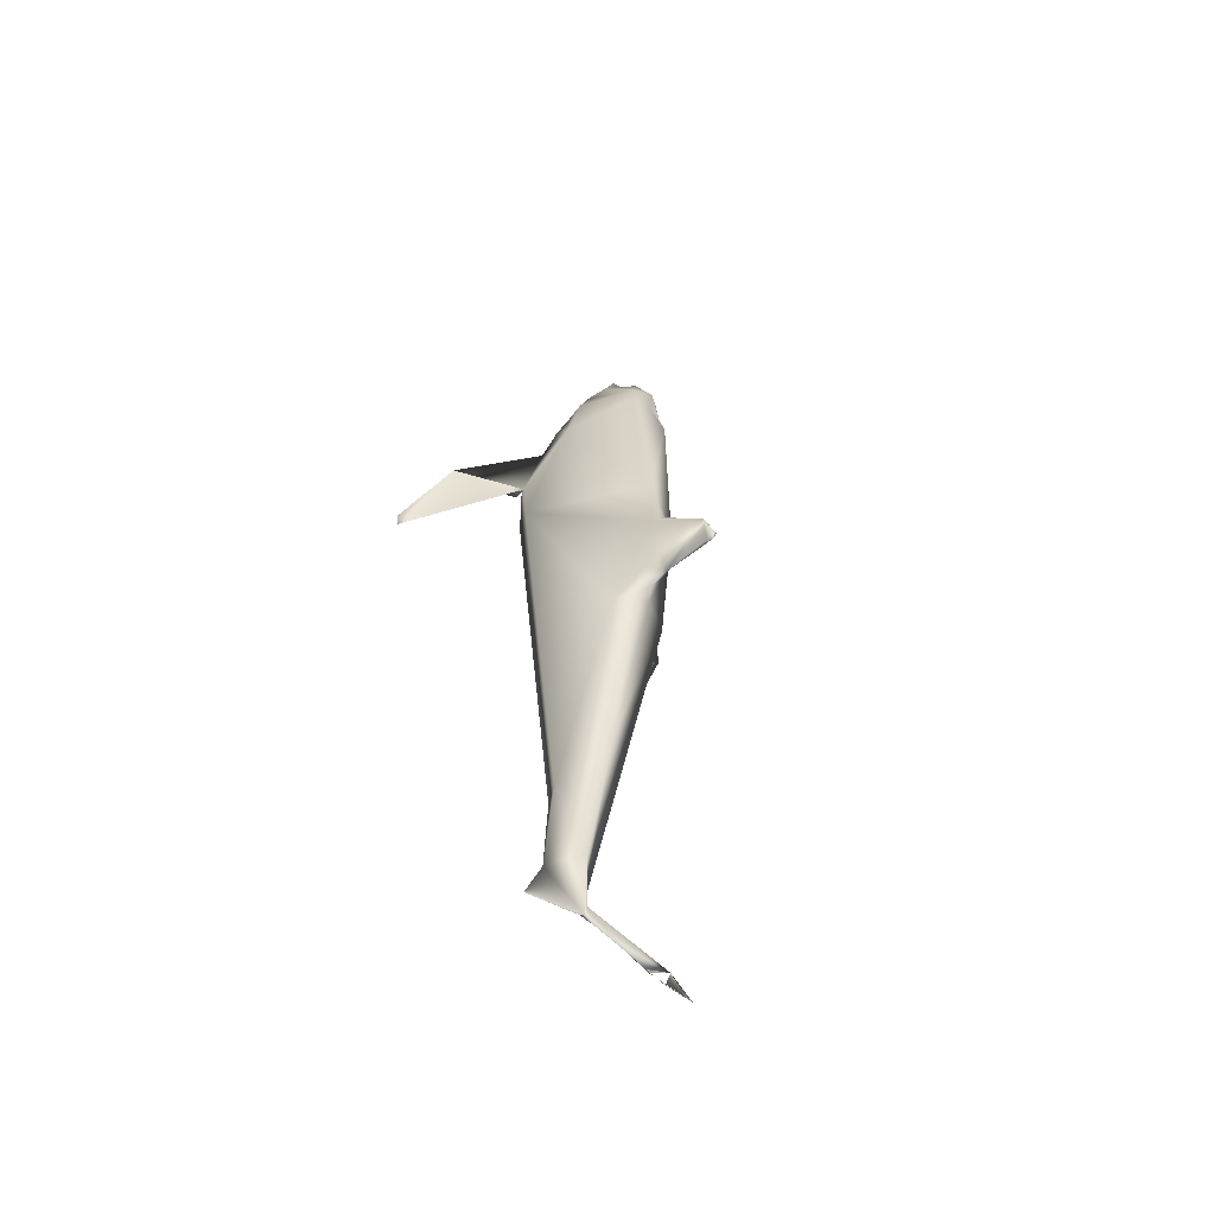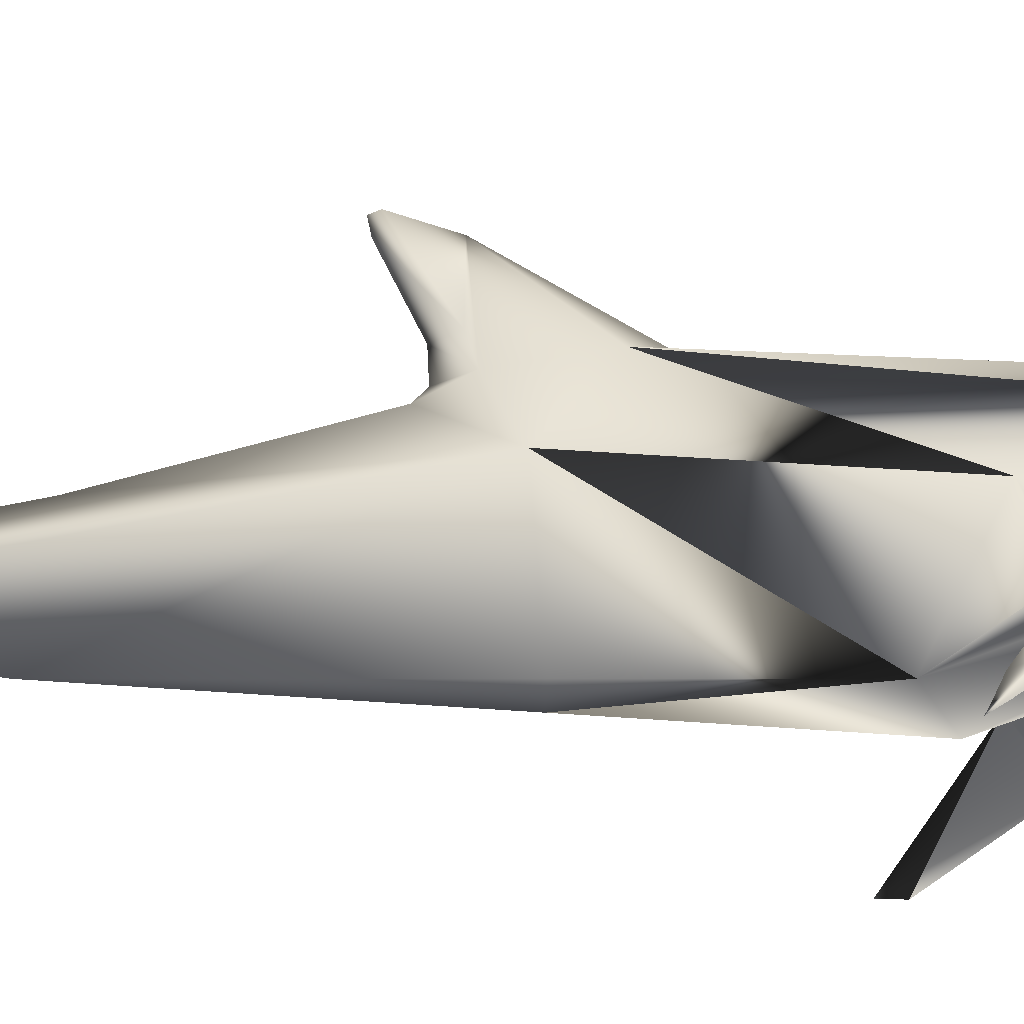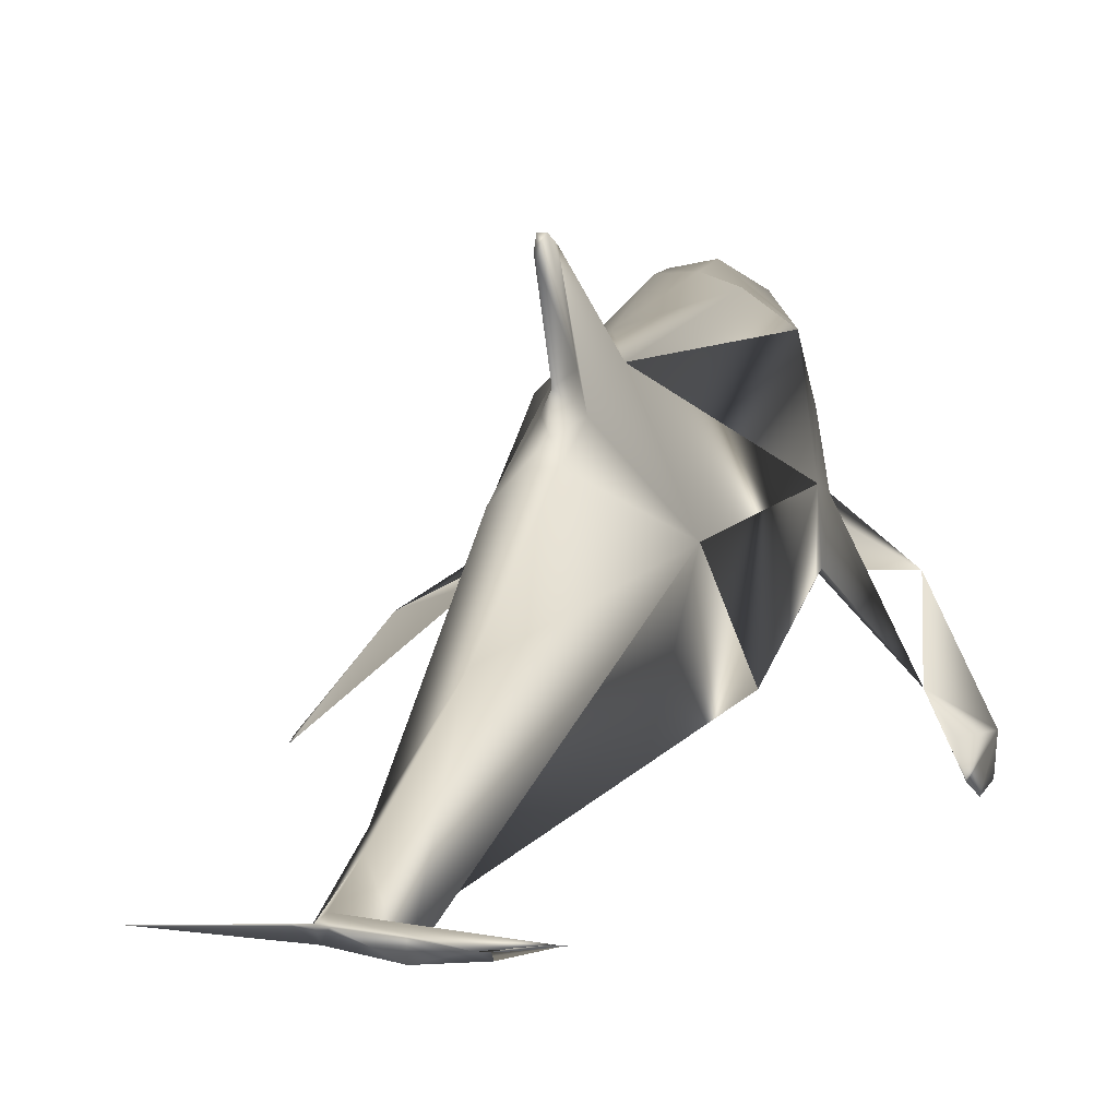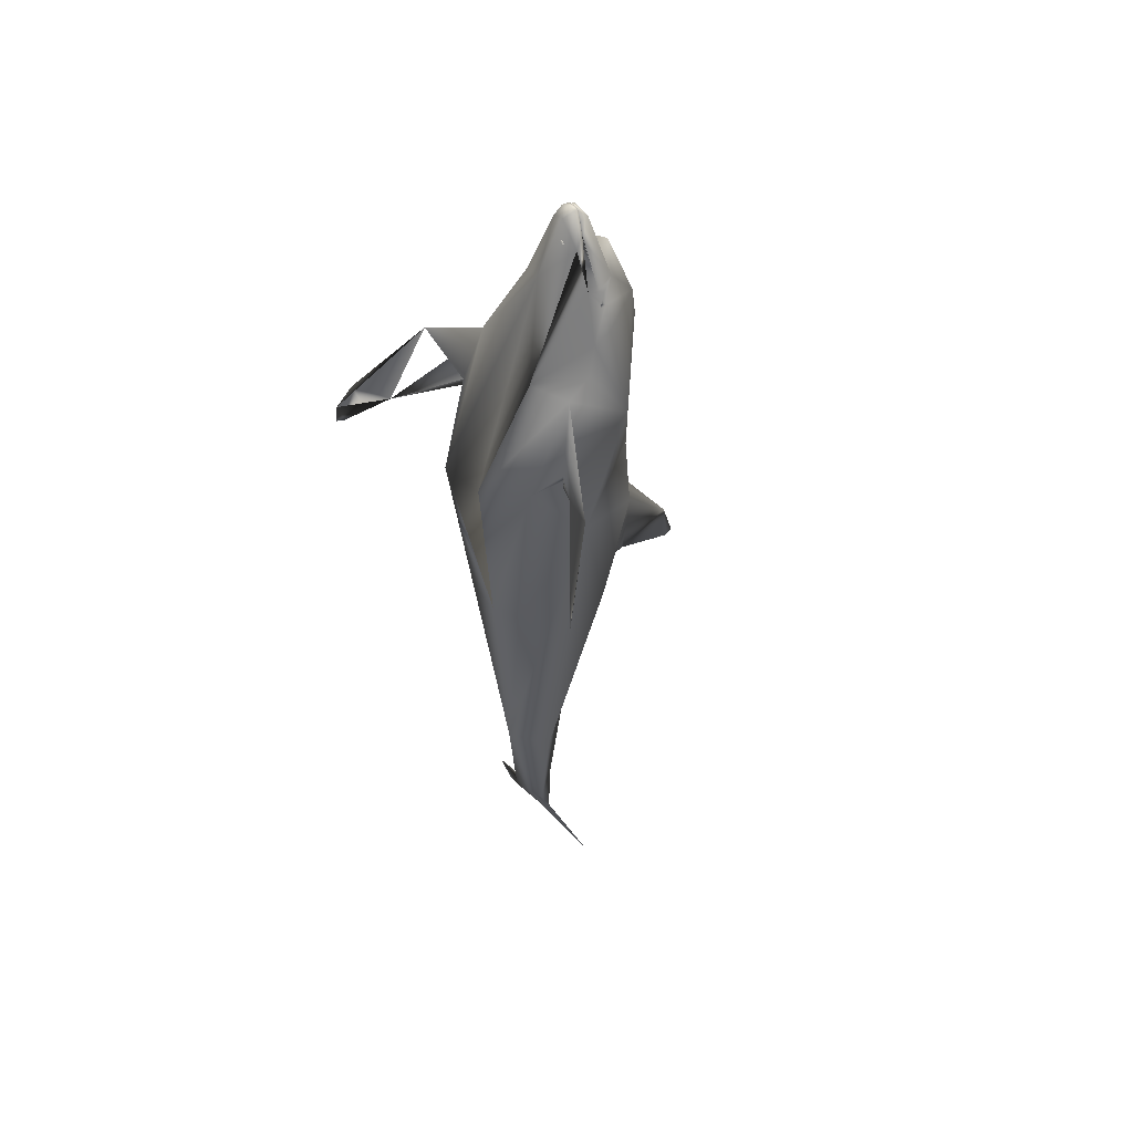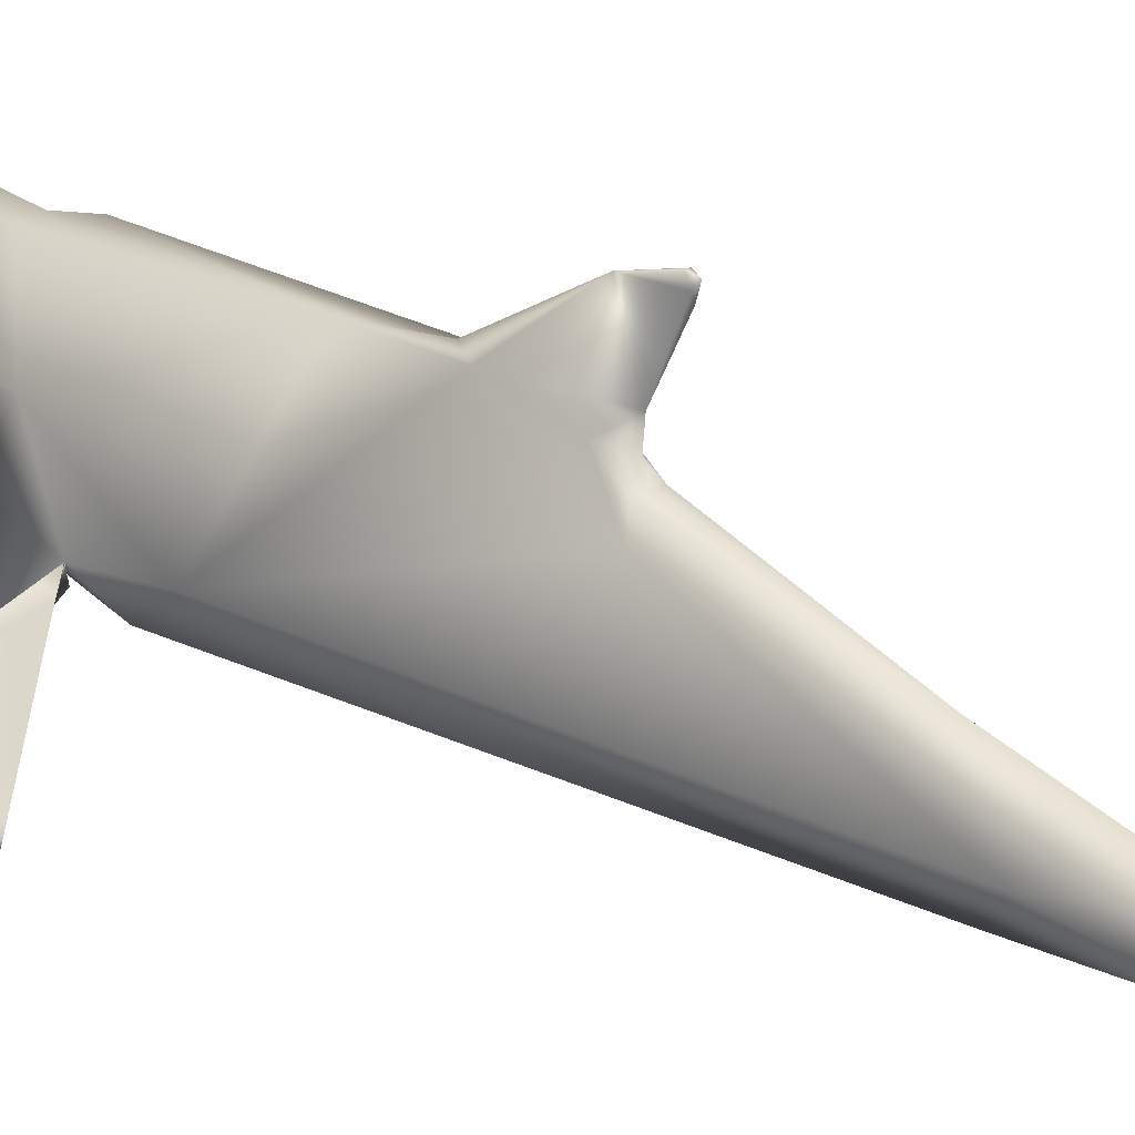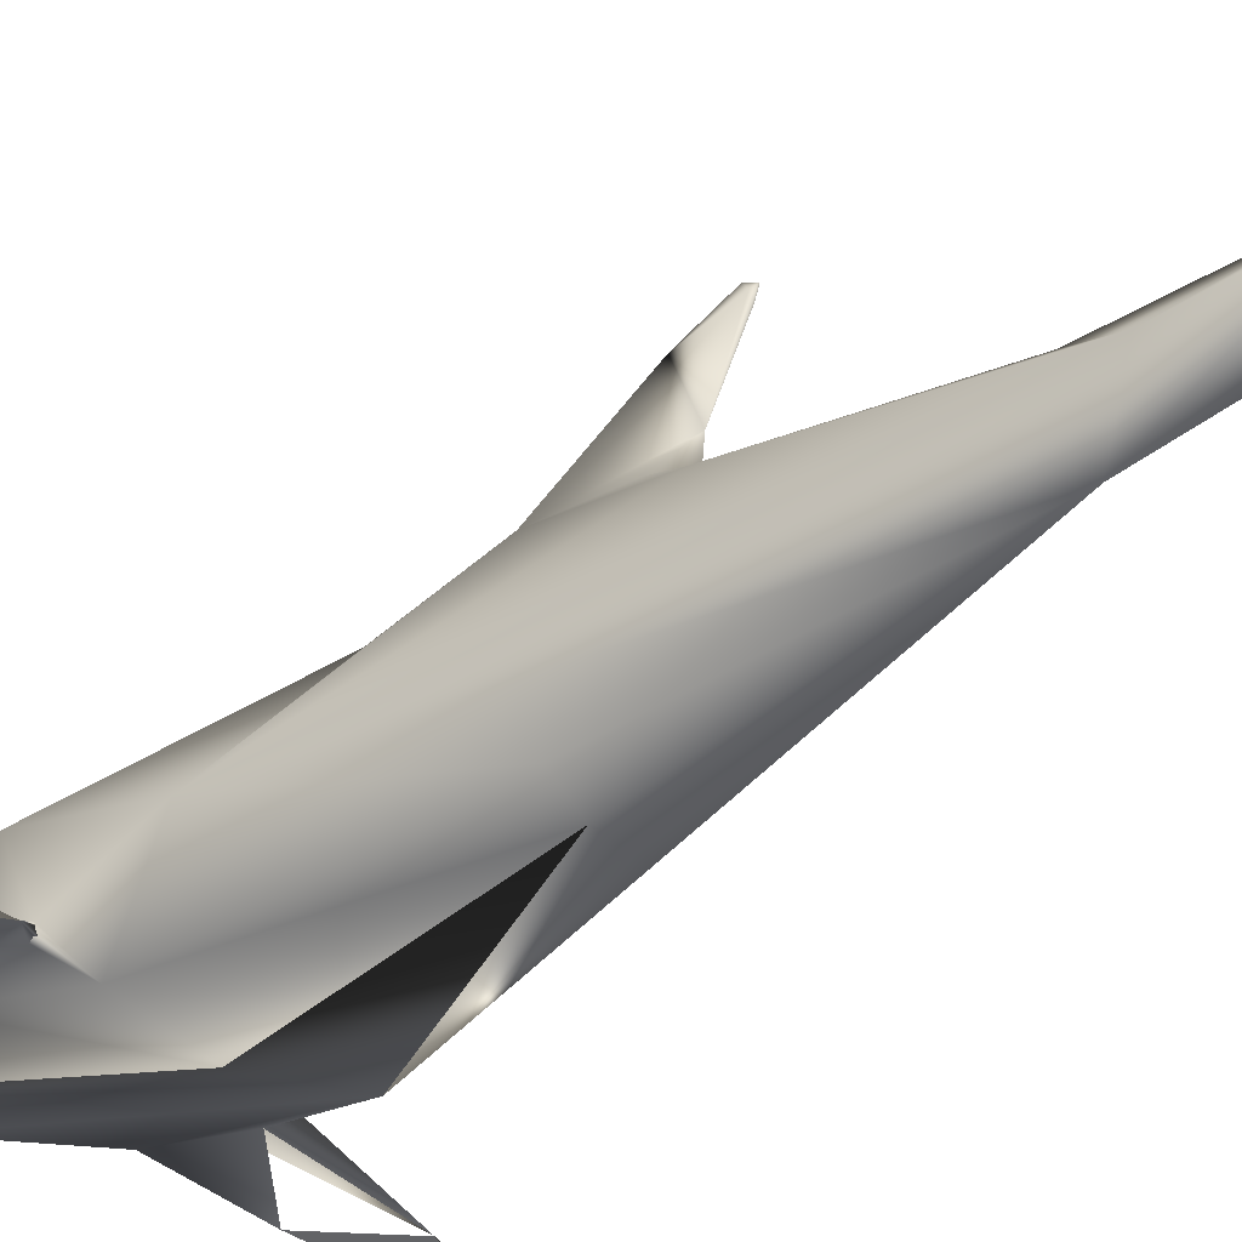
<metadata>
{"format":"obj","ext":"obj","renderer":"f3d","projection":"perspective","resolution":1024,"background":"white","views":[{"elev":-59.5,"azim":142.1,"up":"+Z"},{"elev":-20.6,"azim":-91.4,"up":"+Y"},{"elev":13.0,"azim":-169.1,"up":"+Y"},{"elev":52.3,"azim":49.4,"up":"+Z"},{"elev":25.3,"azim":134.2,"up":"+Y"},{"elev":-44.7,"azim":131.9,"up":"+Y"}]}
</metadata>
<code>
v 0.1811 0.1843 0.9715
v 0.1547 0.1826 0.9099
v 0.1776 0.1729 0.9403
v 0.1714 0.1797 0.9555
v 0.1468 0.1802 0.89
v 0.1789 0.1837 0.9695
v 0.1816 0.2408 0.8689
v 0.1854 0.2401 0.8343
v 0.1796 0.1843 0.973
v 0.1823 0.2101 0.923
v 0.1796 0.1903 0.9695
v 0.1804 0.1841 0.9712
v 0.135 0.1824 0.8645
v 0.1691 0.1784 0.9435
v 0.1771 0.1794 0.9715
v 0.1737 0.1739 0.9621
v 0.1395 0.2101 0.8526
v 0.1296 0.1744 0.8471
v 0.142 0.169 0.8803
v 0.1598 0.222 0.8922
v 0.1752 0.1531 0.9041
v 0.1568 0.2024 0.9056
v 0.1618 0.2359 0.8179
v 0.1643 0.1828 0.8873
v 0.1583 0.1809 0.8888
v 0.1786 0.1888 0.9636
v 0.1499 0.1843 0.8947
v 0.1806 0.1779 0.8972
v 0.1856 0.1739 0.8947
v 0.1833 0.169 0.9517
v 0.1712 0.1759 0.8997
v 0.1702 0.1779 0.8977
v 0.1583 0.1818 0.8912
v 0.1757 0.169 0.9468
v 0.1781 0.167 0.9472
v 0.1722 0.17 0.9344
v 0.1895 0.1759 0.8992
v 0.1878 0.1843 0.9727
v 0.1781 0.1823 0.9667
v 0.1903 0.1845 0.9713
v 0.2107 0.1762 0.8932
v 0.2154 0.1822 0.9073
v 0.2198 0.1769 0.8912
v 0.2222 0.1789 0.8898
v 0.1875 0.1853 0.9735
v 0.1875 0.1848 0.974
v 0.1885 0.2205 0.9175
v 0.1875 0.1809 0.975
v 0.187 0.1714 0.9676
v 0.1915 0.1843 0.973
v 0.1915 0.1809 0.974
v 0.2356 0.1834 0.8658
v 0.2237 0.1833 0.8962
v 0.2024 0.1794 0.9557
v 0.2272 0.1799 0.8888
v 0.2227 0.1828 0.8952
v 0.2198 0.1833 0.9022
v 0.2366 0.165 0.8605
v 0.2435 0.1536 0.8362
v 0.2158 0.2009 0.9061
v 0.2277 0.1843 0.8903
v 0.1955 0.1918 0.9646
v 0.2183 0.1729 0.9051
v 0.2039 0.1789 0.9512
v 0.2049 0.1714 0.9443
v 0.2039 0.2374 0.8576
v 0.2064 0.2388 0.8308
v 0.189 0.1947 0.919
v 0.191 0.1898 0.9646
v 0.2009 0.1818 0.8883
v 0.2242 0.1815 0.89
v 0.2079 0.1883 0.8932
v 0.1975 0.1843 0.9591
v 0.2227 0.1823 0.8912
v 0.2222 0.1838 0.8947
v 0.197 0.1823 0.9641
v 0.1999 0.1759 0.8997
v 0.2009 0.1779 0.8972
v 0.2138 0.1804 0.8917
v 0.194 0.167 0.9463
v 0.1655 0.1792 0.9336
v 0.2094 0.1828 0.8992
v 0.1924 0.1835 0.9666
v 0.187 0.1838 0.9715
v 0.2589 0.1179 0.7426
v 0.2574 0.1144 0.7436
v 0.244 0.1298 0.8214
v 0.3545 0.03687 0.696
v 0.353 0.03687 0.6787
v 0.2594 0.1105 0.7406
v 0.2594 0.109 0.7381
v 0.2723 0.106 0.7337
v 0.2584 0.1169 0.7416
v 0.3218 0.0812 0.7679
v 0.1162 0.1125 0.7579
v 0.1116 0.117 0.7443
v 0.1157 0.1412 0.7991
v 0.1266 0.1298 0.8219
v 0.025 0.0307 0.7024
v 0.03008 0.025 0.6914
v 0.03665 0.03074 0.6945
v 0.025 0.05003 0.7178
v 0.04284 0.04953 0.7034
v 0.1137 0.113 0.7389
v 0.0701 0.1065 0.7931
v 0.05969 0.06886 0.7158
v 0.1107 0.1625 0.7203
v 0.1311 0.0748 0.6762
v 0.1915 0.06638 0.7029
v 0.192 0.2468 0.636
v 0.2559 0.113 0.747
v 0.2569 0.1149 0.7431
v 0.2584 0.1194 0.7421
v 0.2634 0.1338 0.6628
v 0.2544 0.1893 0.7738
v 0.2391 0.08868 0.7218
v 0.2084 0.1154 0.8234
v 0.1885 0.1462 0.08001
v 0.1905 0.1454 0.06861
v 0.1832 0.1469 0.06118
v 0.1702 0.1154 0.1216
v 0.1242 0.1478 0.04247
v 0.1162 0.1516 0.03541
v 0.1315 0.1462 0.0468
v 0.1157 0.1506 0.03541
v 0.1013 0.1563 0.02698
v 0.1251 0.1417 0.05126
v 0.1548 0.1477 0.05226
v 0.09438 0.1571 0.025
v 0.1043 0.1442 0.06415
v 0.2118 0.1169 0.1424
v 0.192 0.1328 0.08496
v 0.197 0.1472 0.062
v 0.25 0.1477 0.04829
v 0.1909 0.1481 0.1449
v 0.1851 0.1779 0.2931
v 0.1905 0.0912 0.2743
v 0.2118 0.1288 0.2416
v 0.2098 0.2061 0.4477
v 0.1841 0.3191 0.4319
v 0.1801 0.2225 0.4532
v 0.1816 0.2522 0.5721
v 0.1826 0.3216 0.4388
v 0.1776 0.2592 0.4775
v 0.1747 0.2378 0.4844
v 0.1712 0.2483 0.5523
v 0.1308 0.1818 0.5057
v 0.1861 0.2334 0.4616
v 0.1851 0.3077 0.4343
v 0.1861 0.3102 0.4784
v 0.1851 0.2542 0.4606
v 0.187 0.3216 0.4388
v 0.197 0.221 0.4576
v 0.1875 0.3142 0.4348
v 0.1945 0.2378 0.4844
v 0.196 0.2512 0.5493
v 0.1911 0.07727 0.5149
v 0.1549 0.08138 0.5149
v 0.2165 0.08985 0.514
v 0.1789 0.1837 0.9695
v 0.1903 0.1845 0.9713
f 69 26 68
f 43 41 44
f 66 67 8
f 71 70 72
f 7 8 17
f 29 37 2
f 4 39 38
f 3 39 4
f 2 3 4
f 3 2 37
f 4 1 160
f 4 38 1
f 45 11 12
f 48 15 9
f 1 9 160
f 18 19 98
f 19 5 2
f 11 22 6
f 11 10 22
f 14 2 22
f 12 11 6
f 160 9 15
f 160 15 4
f 14 6 22
f 7 17 20
f 22 20 17
f 20 22 10
f 16 21 19
f 16 49 21
f 23 17 8
f 13 5 19
f 2 13 22
f 16 4 15
f 16 2 4
f 16 19 2
f 13 19 18
f 13 17 22
f 18 107 13
f 69 84 26
f 25 24 70
f 24 25 5
f 68 26 14
f 26 84 39
f 26 39 14
f 27 2 68
f 24 27 68
f 24 5 27
f 68 2 14
f 12 6 39
f 39 84 12
f 31 36 28
f 31 28 32
f 2 32 28
f 29 2 28
f 33 2 5
f 33 25 70
f 5 25 33
f 34 36 35
f 30 36 34
f 70 2 33
f 80 30 35
f 30 34 35
f 80 35 36
f 31 2 36
f 2 31 32
f 37 14 3
f 41 37 29
f 14 39 3
f 38 14 54
f 54 14 42
f 57 54 42
f 42 43 44
f 42 41 43
f 44 53 42
f 44 53 55
f 37 42 14
f 42 37 41
f 54 161 38
f 16 15 49
f 48 49 15
f 20 47 7
f 20 10 47
f 9 46 48
f 84 45 12
f 46 9 1
f 38 46 1
f 50 46 38
f 161 50 38
f 46 50 48
f 51 48 50
f 45 62 11
f 8 7 66
f 45 84 40
f 51 49 48
f 161 54 50
f 53 56 71
f 58 55 63
f 60 57 53
f 55 53 63
f 57 63 53
f 52 115 66
f 61 60 53
f 40 76 62
f 62 10 11
f 57 60 64
f 64 60 62
f 50 54 51
f 57 54 63
f 64 62 76
f 66 60 61
f 66 47 60
f 65 117 63
f 59 58 117
f 117 21 65
f 21 49 65
f 40 62 45
f 115 58 59
f 10 60 47
f 66 7 47
f 67 66 115
f 115 110 67
f 58 63 117
f 58 52 61
f 61 55 58
f 61 52 66
f 51 65 49
f 54 65 51
f 54 63 65
f 52 58 115
f 62 60 10
f 67 110 8
f 70 24 72
f 68 24 72
f 70 71 44
f 71 55 44
f 57 64 68
f 69 73 83
f 83 84 69
f 64 83 73
f 68 72 75
f 74 71 75
f 72 74 75
f 74 72 71
f 64 73 68
f 73 69 68
f 71 56 75
f 57 75 56
f 76 83 64
f 40 83 76
f 75 57 68
f 40 84 83
f 2 70 82
f 36 77 28
f 28 77 78
f 78 41 29
f 78 29 28
f 41 79 44
f 79 41 82
f 44 79 70
f 14 36 30
f 79 82 70
f 82 81 2
f 14 30 80
f 14 80 81
f 82 77 81
f 78 77 41
f 41 77 82
f 92 90 91
f 111 86 90
f 87 111 92
f 111 90 92
f 91 93 92
f 93 91 86
f 85 93 86
f 113 92 93
f 93 85 113
f 90 86 91
f 113 87 94
f 92 89 94
f 87 92 94
f 94 89 88
f 102 100 99
f 102 103 101
f 103 106 101
f 101 100 102
f 106 95 96
f 96 97 106
f 98 105 97
f 106 99 101
f 105 102 99
f 98 95 105
f 98 108 95
f 100 101 99
f 106 103 102
f 95 108 96
f 107 97 96
f 107 96 104
f 146 23 110
f 110 23 8
f 98 21 108
f 21 98 19
f 18 98 97
f 107 18 97
f 146 17 107
f 108 21 109
f 17 13 107
f 23 146 17
f 113 112 116
f 116 112 111
f 114 113 116
f 112 113 85
f 85 86 112
f 116 87 109
f 111 87 116
f 111 112 86
f 115 113 114
f 110 115 114
f 21 117 109
f 113 115 87
f 109 87 117
f 117 87 59
f 115 59 87
f 126 125 129
f 118 119 120
f 120 119 132
f 125 123 122
f 124 127 122
f 123 125 126
f 122 123 126
f 121 128 120
f 124 128 121
f 121 127 124
f 118 120 128
f 128 124 118
f 120 132 121
f 130 129 125
f 126 129 130
f 130 118 124
f 118 130 121
f 127 121 130
f 135 119 118
f 132 131 121
f 131 137 121
f 135 131 119
f 132 119 133
f 119 131 134
f 132 133 134
f 133 119 134
f 134 131 132
f 135 118 121
f 131 138 137
f 136 135 121
f 138 114 137
f 135 136 138
f 138 131 135
f 137 147 121
f 136 121 147
f 139 138 136
f 114 138 139
f 140 144 143
f 144 140 149
f 150 143 144
f 144 149 151
f 145 151 148
f 146 110 142
f 146 150 145
f 142 150 146
f 146 145 147
f 141 147 145
f 145 150 144
f 151 145 144
f 141 136 147
f 148 141 145
f 137 158 147
f 107 108 147
f 108 107 104
f 147 107 146
f 136 141 153
f 153 141 148
f 140 143 152
f 142 156 150
f 150 152 143
f 142 110 156
f 157 116 109
f 152 154 140
f 152 150 154
f 149 140 154
f 151 149 154
f 154 150 151
f 148 151 155
f 155 153 148
f 157 108 109
f 110 114 156
f 156 139 155
f 156 114 139
f 136 153 139
f 151 150 156
f 156 155 151
f 153 155 139
f 159 114 116
f 137 157 158
f 159 116 157
f 158 157 108
f 158 108 147
f 137 159 157
f 137 114 159
f 5 13 27
f 27 13 2
f 71 55 61
f 71 61 53
f 56 53 42
f 56 42 57
f 88 89 92
f 106 102 105
f 104 96 108

</code>
